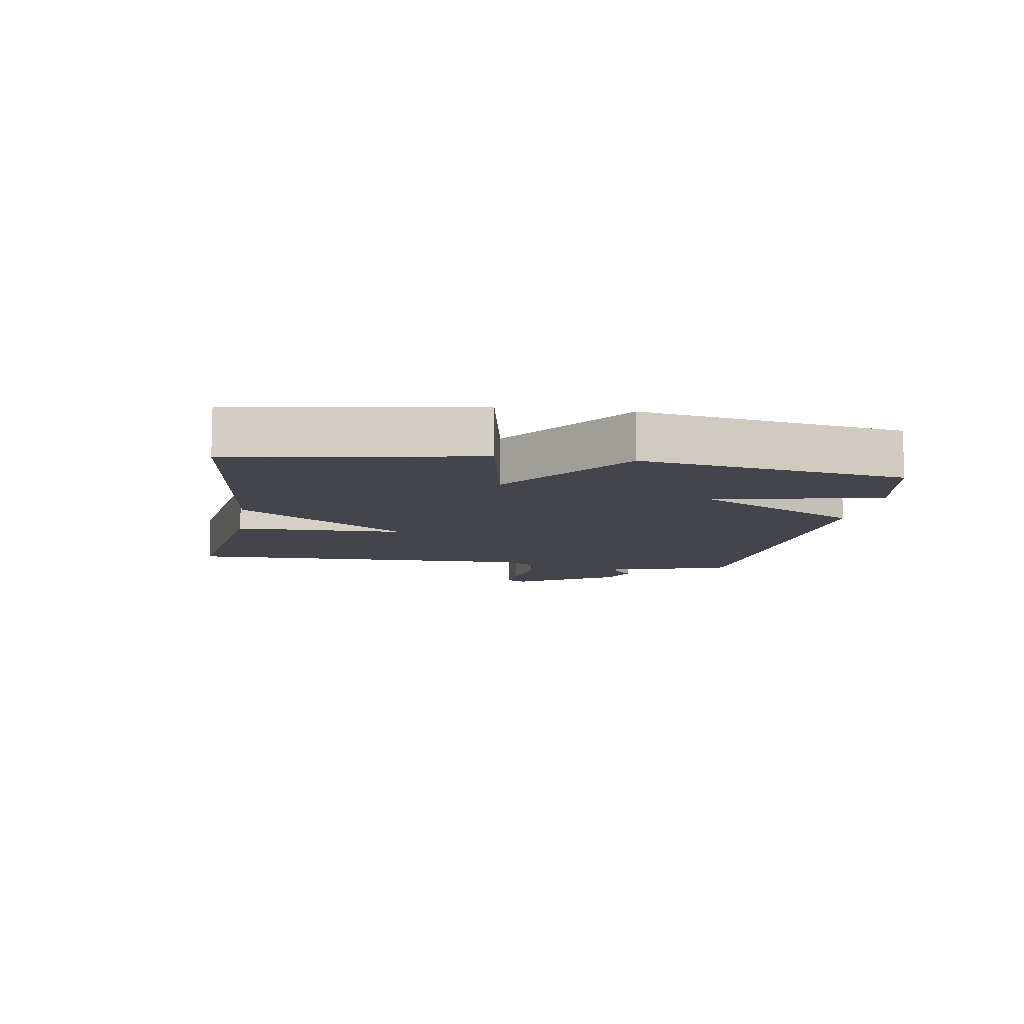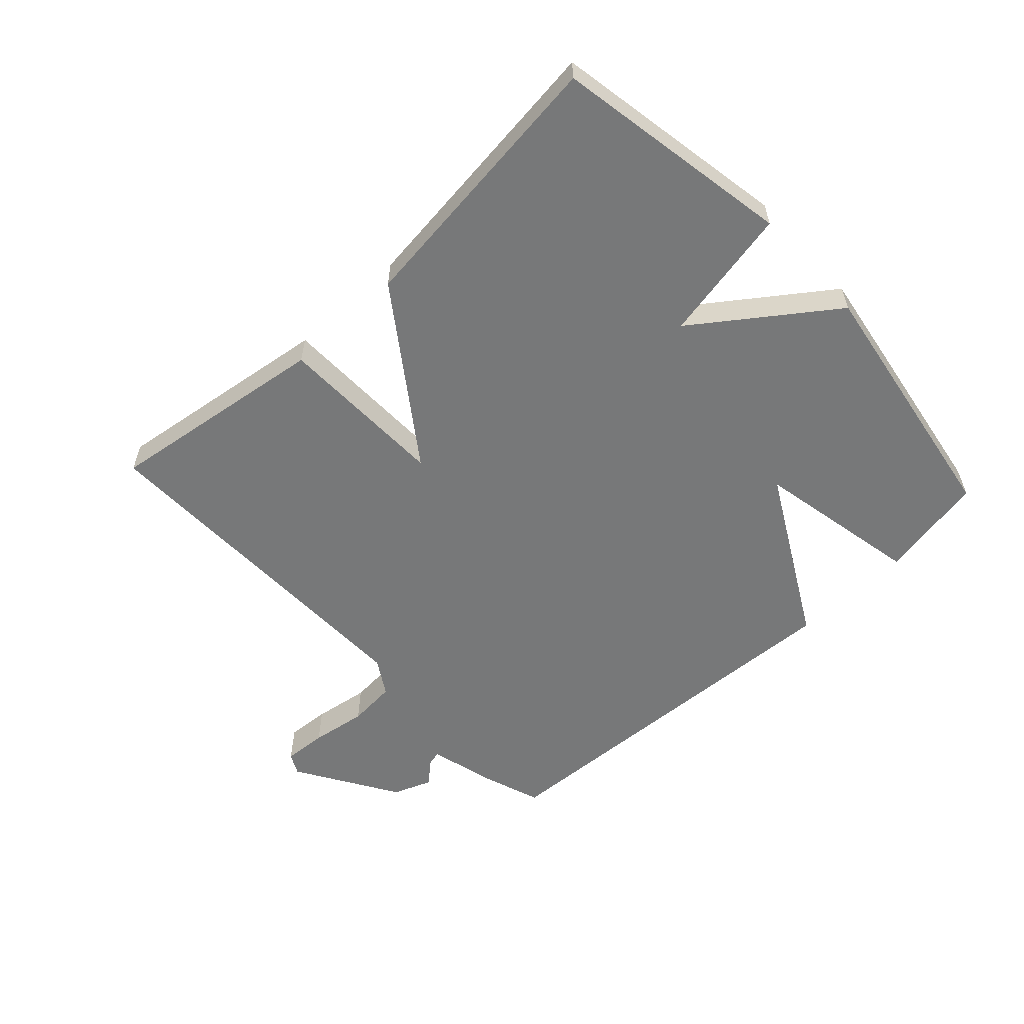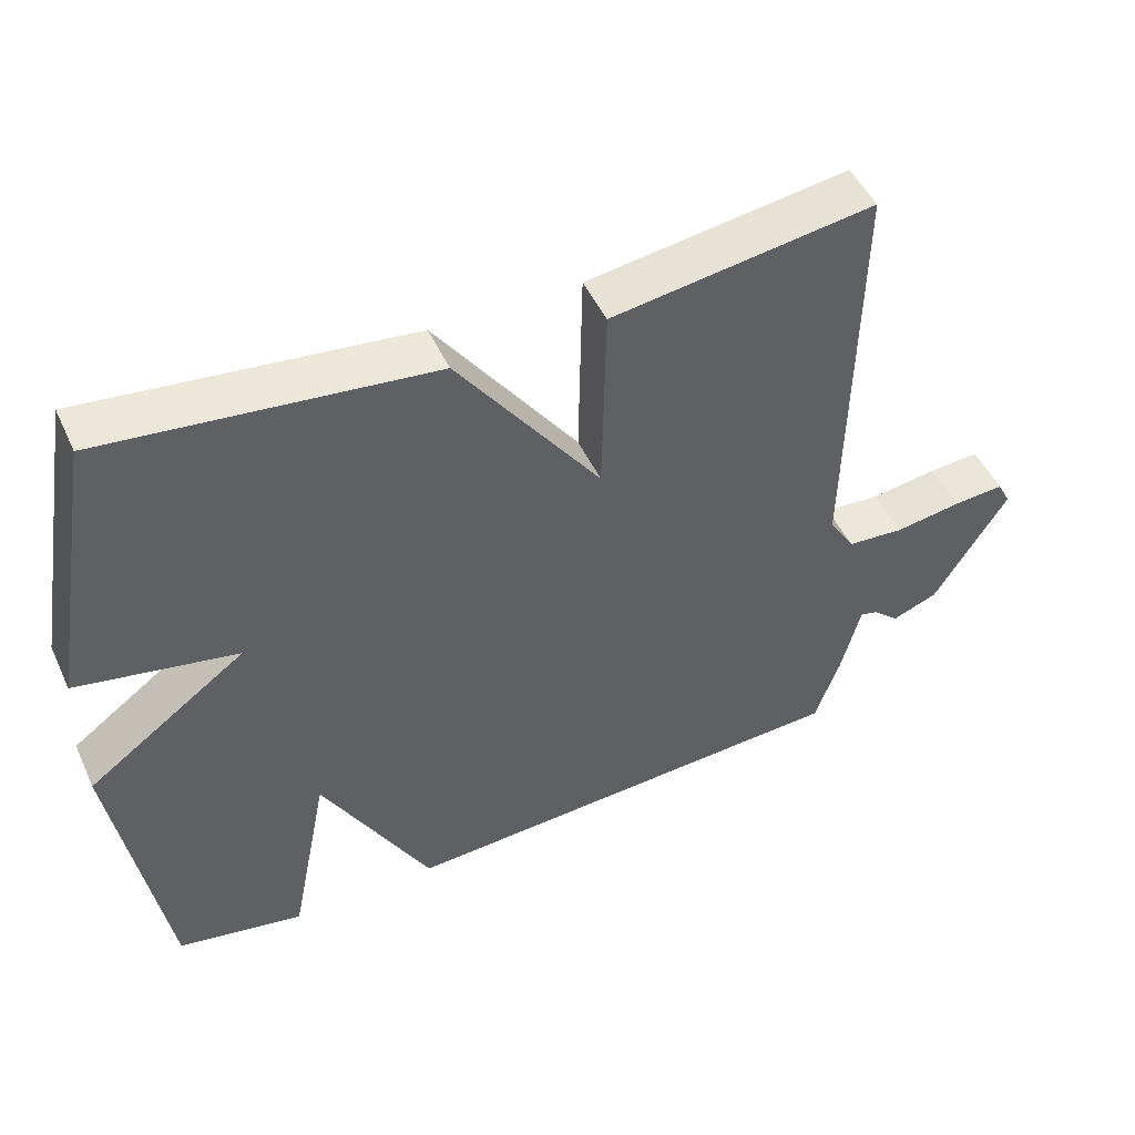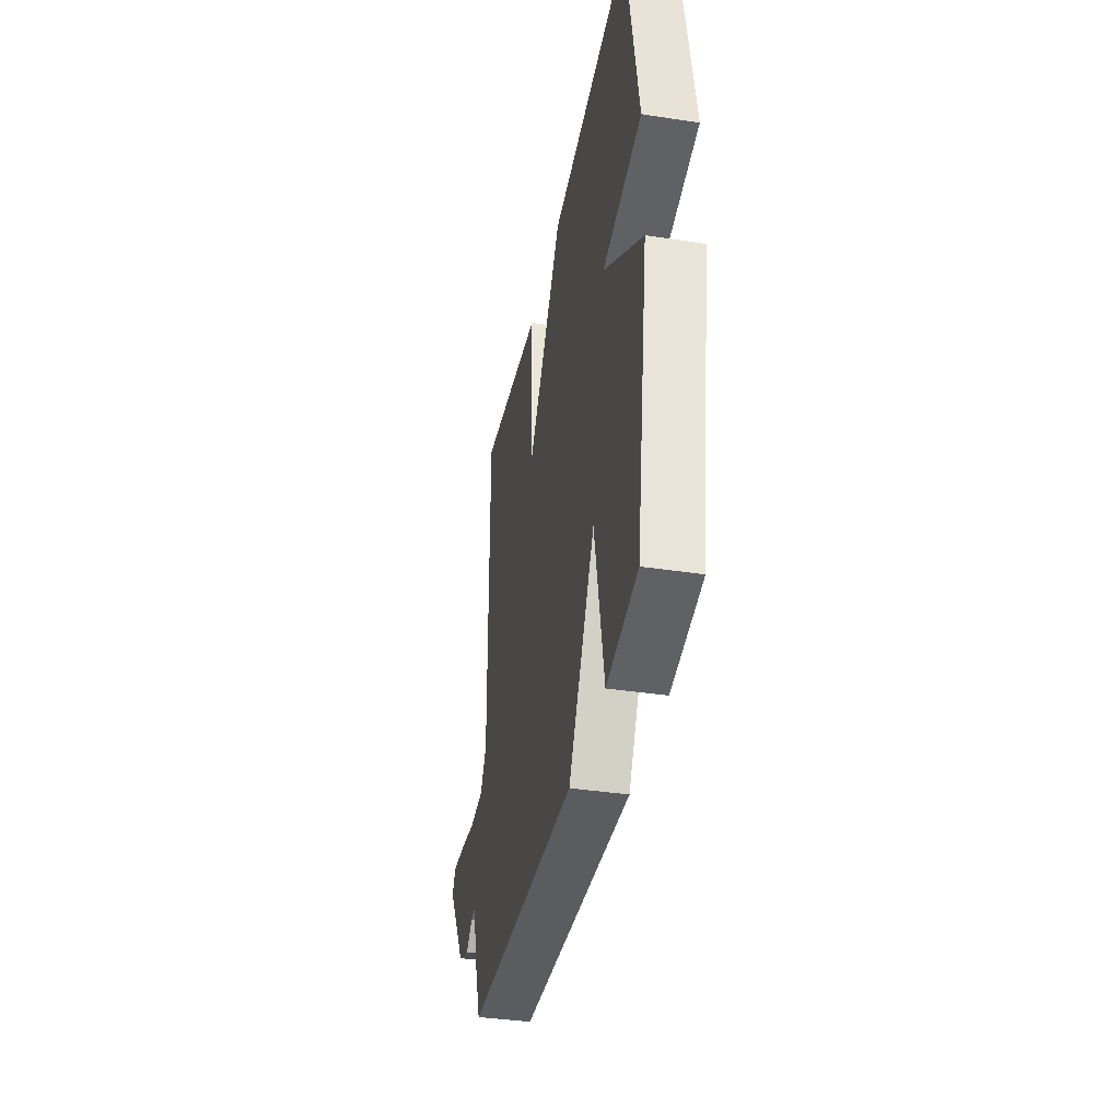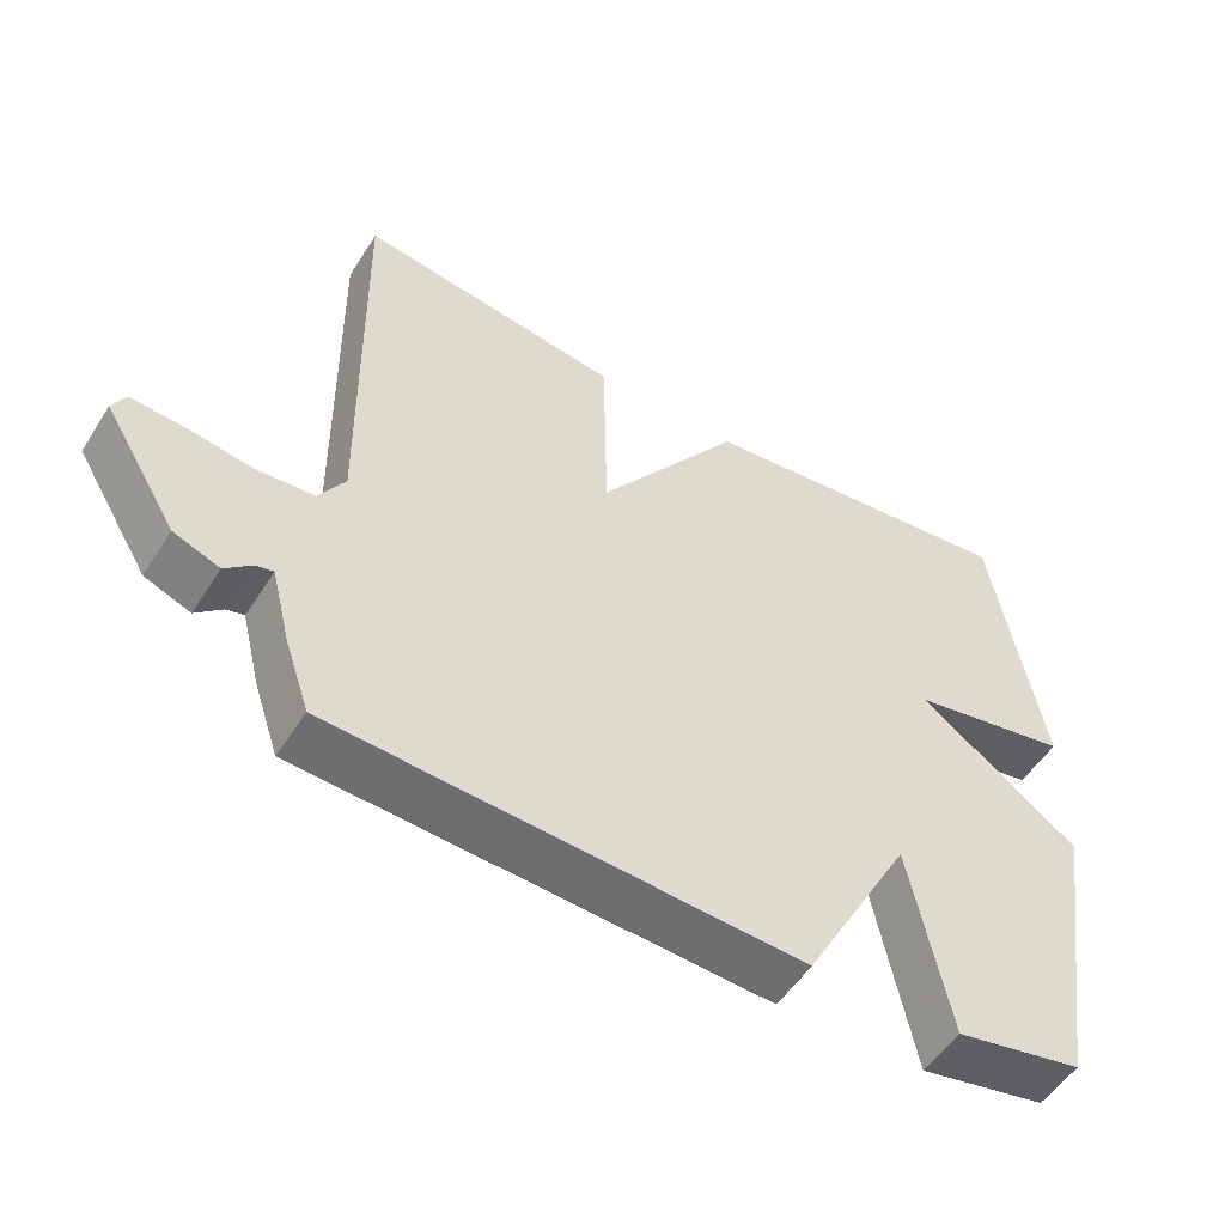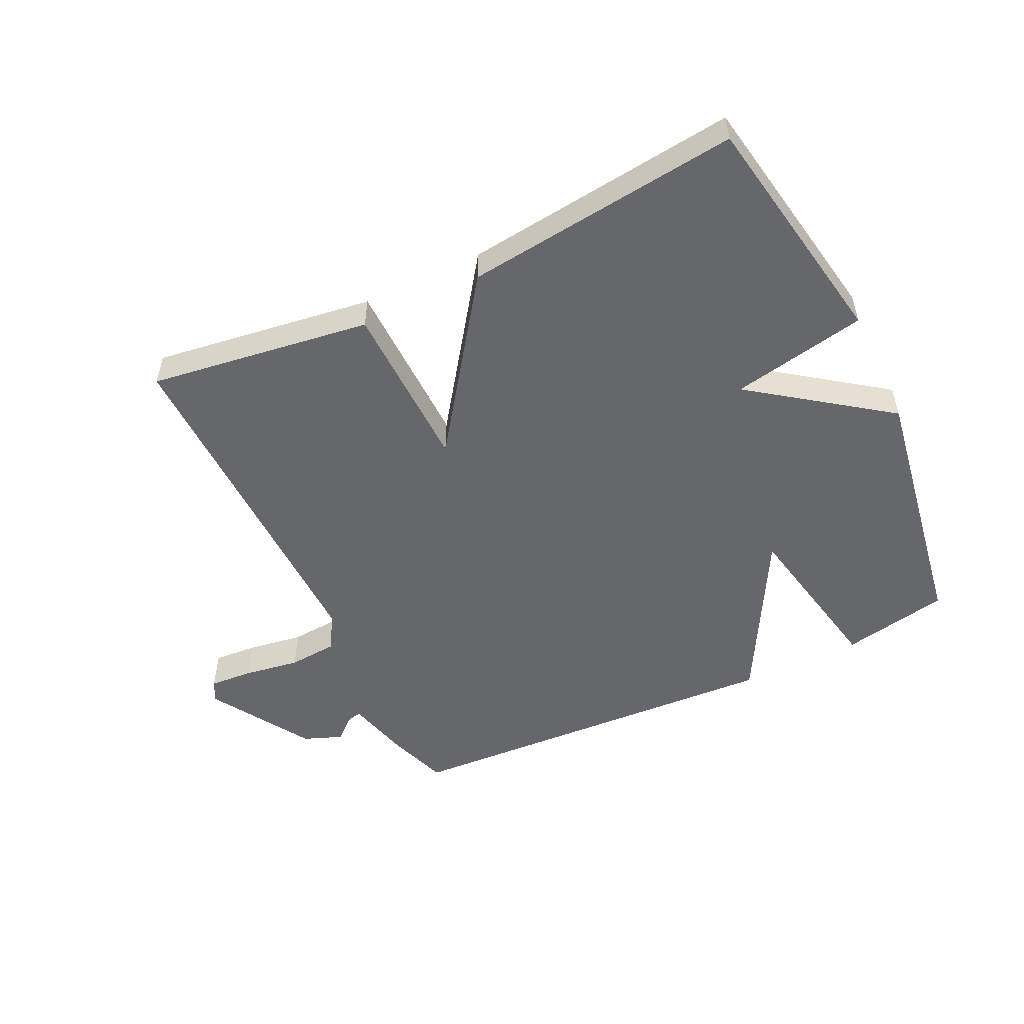
<metadata>
{"format":"obj","ext":"obj","renderer":"f3d","projection":"perspective","resolution":1024,"background":"white","views":[{"elev":-9.3,"azim":80.9,"up":"+Y"},{"elev":-57.4,"azim":43.0,"up":"+Y"},{"elev":49.0,"azim":155.8,"up":"+Z"},{"elev":-38.2,"azim":79.0,"up":"+Z"},{"elev":-52.9,"azim":-31.8,"up":"+Z"},{"elev":-52.2,"azim":25.7,"up":"+Y"}]}
</metadata>
<code>
v 0.5 0.07 -0.5
v 0.328 0.07 -0.534
v 0.275 0.07 -0.267
v 0.128 0.07 -0.534
v -0.5 0.07 -0.5
v -0.534 0.07 -0.401
v -0.56 0.07 -0.298
v -0.584 0.07 -0.304
v -0.62 0.07 -0.336
v -0.682 0.07 -0.312
v -0.782 0.07 -0.149
v -0.764 0.07 -0.115
v -0.694 0.07 -0.12
v -0.604 0.07 -0.134
v -0.526 0.07 -0.128
v -0.491 0.07 -0.071
v -0.5 0.07 0.5
v -0.143 0.07 0.449
v -0.138 0.07 0.176
v 0.057 0.07 0.449
v 0.5 0.07 0.5
v 0.567 0.07 0.116
v 0.35 0.07 0.074
v 0.567 0.07 -0.084
v 0.5 0 -0.5
v 0.328 0 -0.534
v 0.275 0 -0.267
v 0.128 0 -0.534
v -0.5 0 -0.5
v -0.534 0 -0.401
v -0.56 0 -0.298
v -0.584 0 -0.304
v -0.62 0 -0.336
v -0.682 0 -0.312
v -0.782 0 -0.149
v -0.764 0 -0.115
v -0.694 0 -0.12
v -0.604 0 -0.134
v -0.526 0 -0.128
v -0.491 0 -0.071
v -0.5 0 0.5
v -0.143 0 0.449
v -0.138 0 0.176
v 0.057 0 0.449
v 0.5 0 0.5
v 0.567 0 0.116
v 0.35 0 0.074
v 0.567 0 -0.084
f 1 2 3
f 24 1 3
f 23 24 3
f 21 22 23
f 20 21 23
f 19 20 23
f 5 6 7
f 4 5 7
f 3 4 7
f 23 3 7
f 19 23 7
f 16 17 18 19
f 19 7 8
f 16 19 8
f 15 16 8
f 9 10 11
f 8 9 11
f 15 8 11
f 14 15 11
f 11 12 13 14
f 27 26 25
f 27 25 48
f 27 48 47
f 47 46 45
f 47 45 44
f 47 44 43
f 31 30 29
f 31 29 28
f 31 28 27
f 31 27 47
f 31 47 43
f 43 42 41 40
f 32 31 43
f 32 43 40
f 32 40 39
f 35 34 33
f 35 33 32
f 35 32 39
f 35 39 38
f 38 37 36 35
f 1 25 26 2
f 2 26 27 3
f 3 27 28 4
f 4 28 29 5
f 5 29 30 6
f 6 30 31 7
f 7 31 32 8
f 8 32 33 9
f 9 33 34 10
f 10 34 35 11
f 11 35 36 12
f 12 36 37 13
f 13 37 38 14
f 14 38 39 15
f 15 39 40 16
f 16 40 41 17
f 17 41 42 18
f 18 42 43 19
f 19 43 44 20
f 20 44 45 21
f 21 45 46 22
f 22 46 47 23
f 23 47 48 24
f 24 48 25 1

</code>
